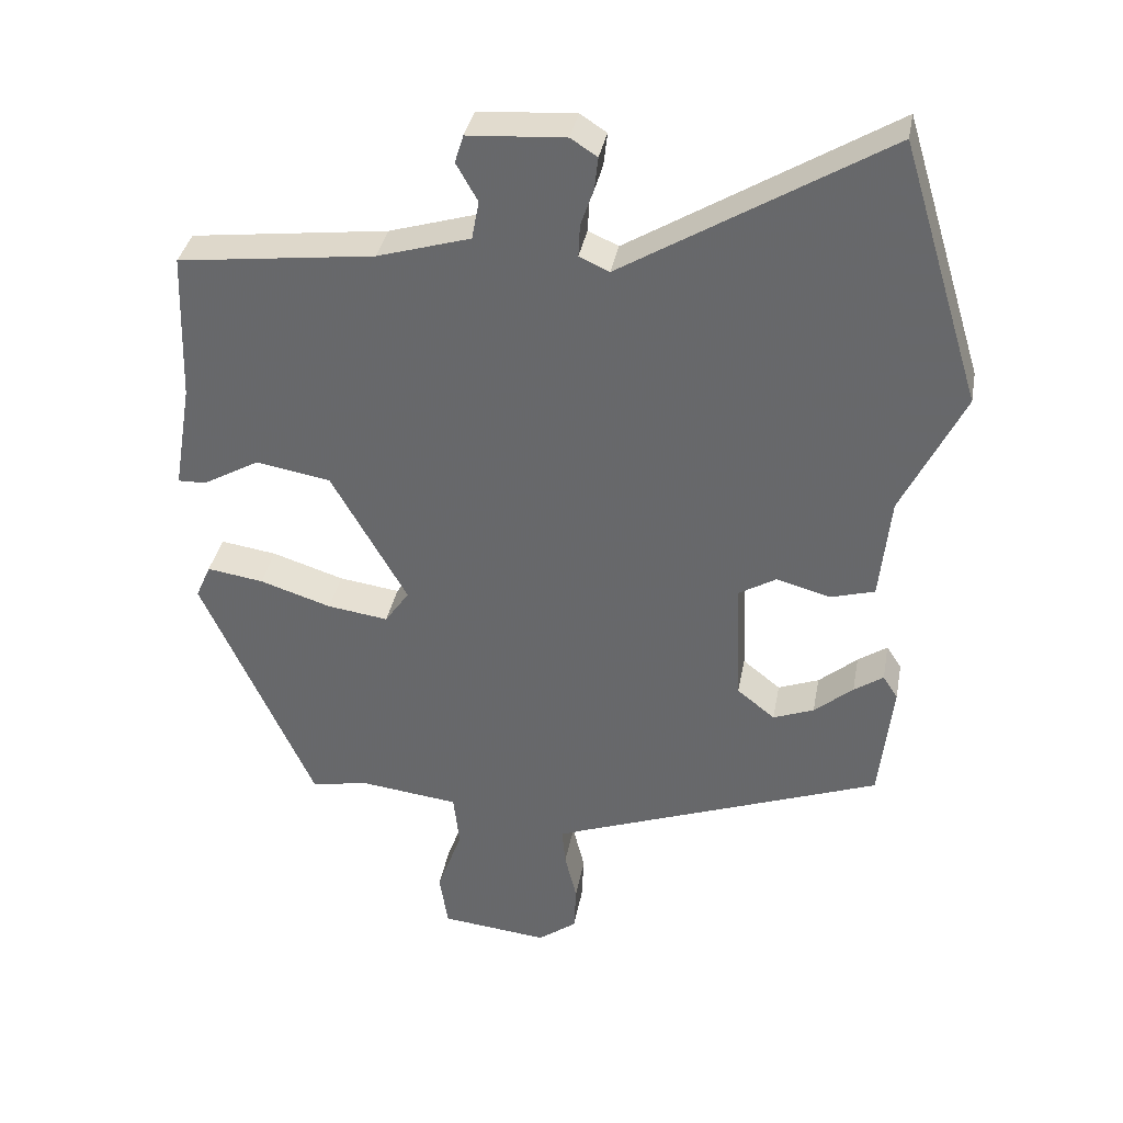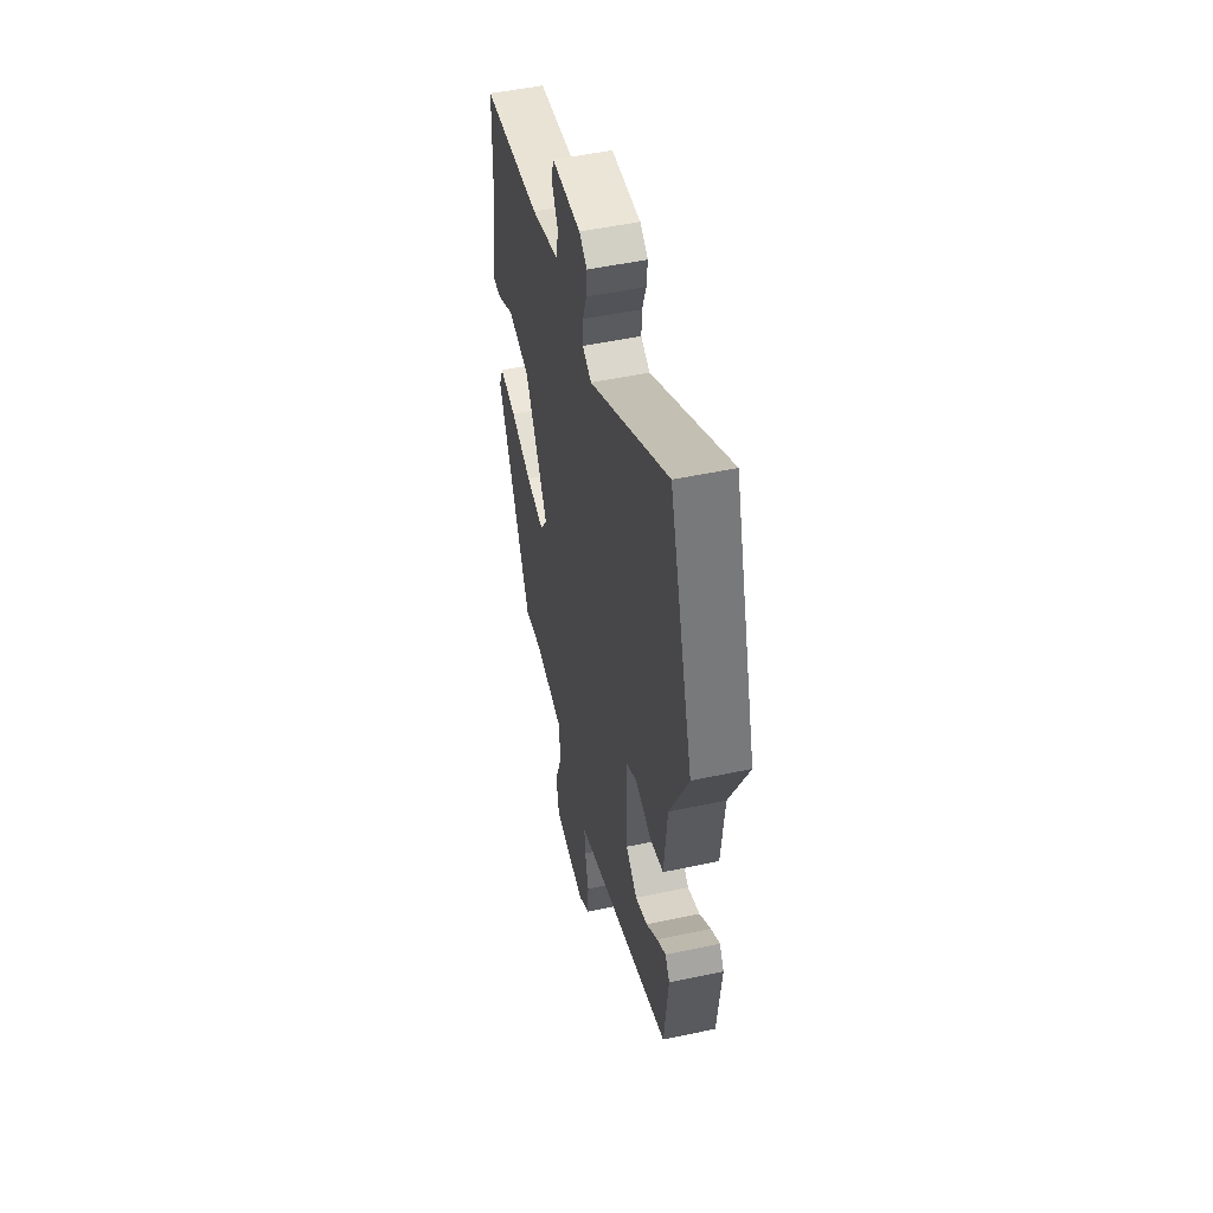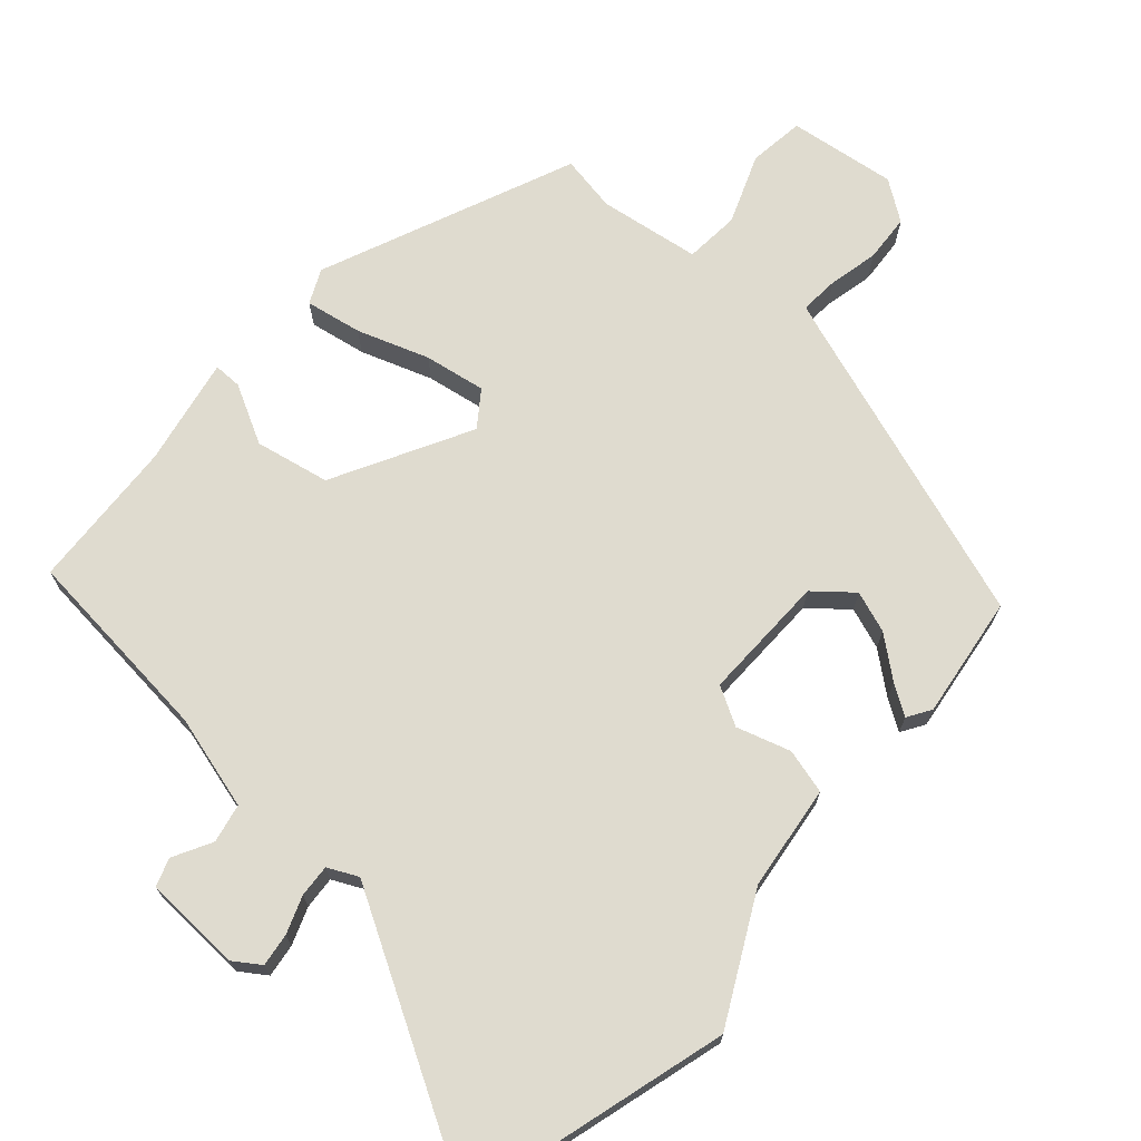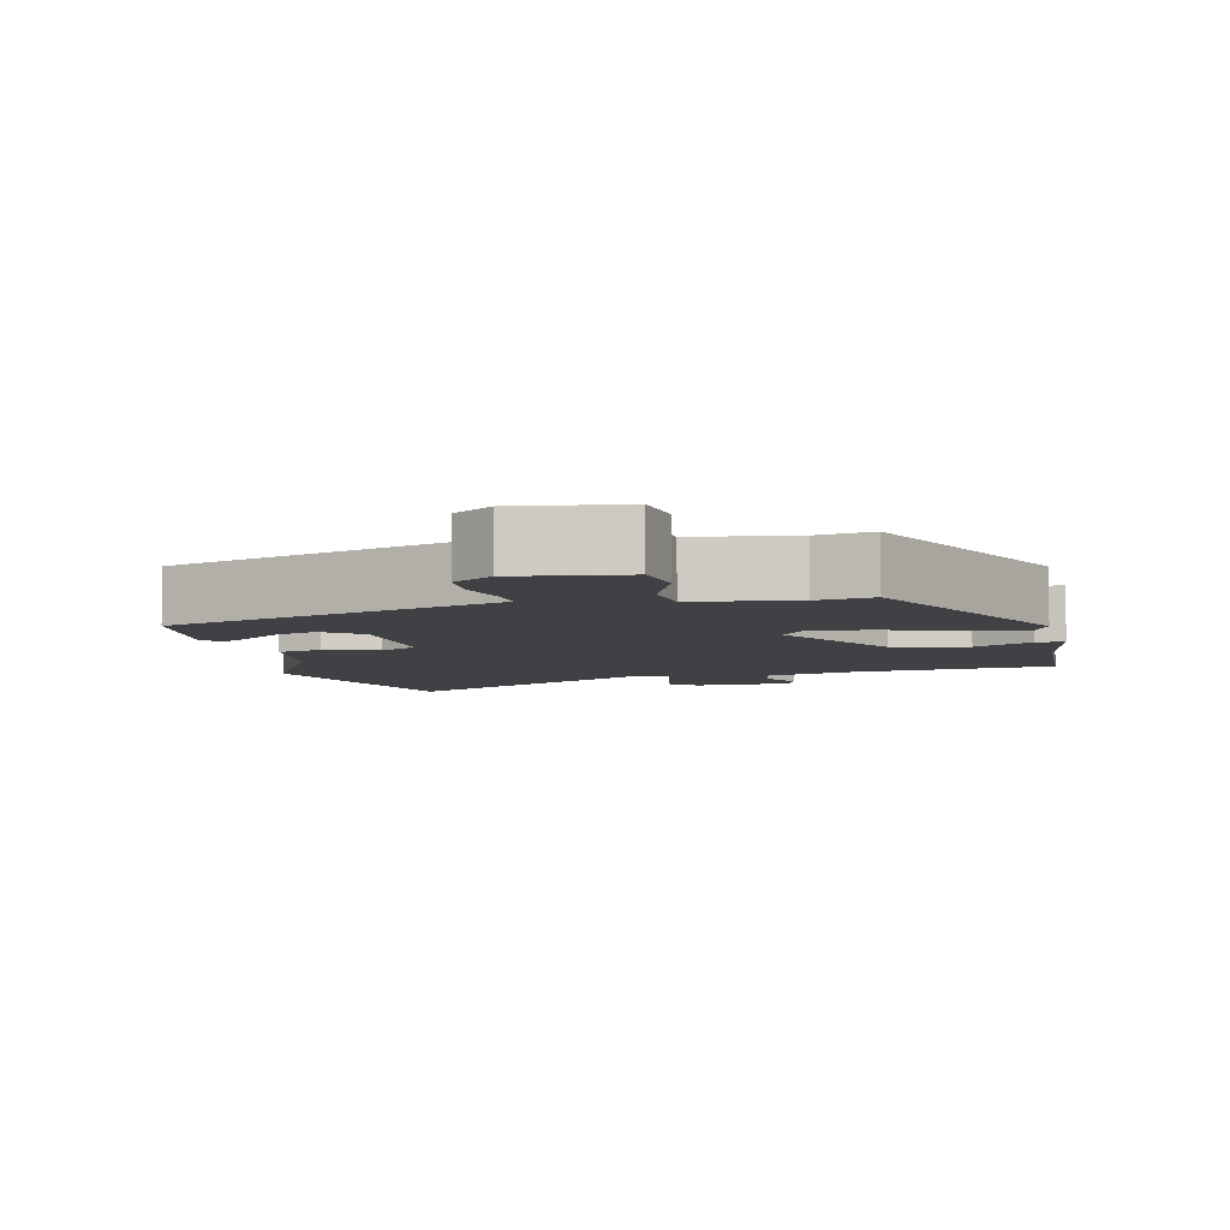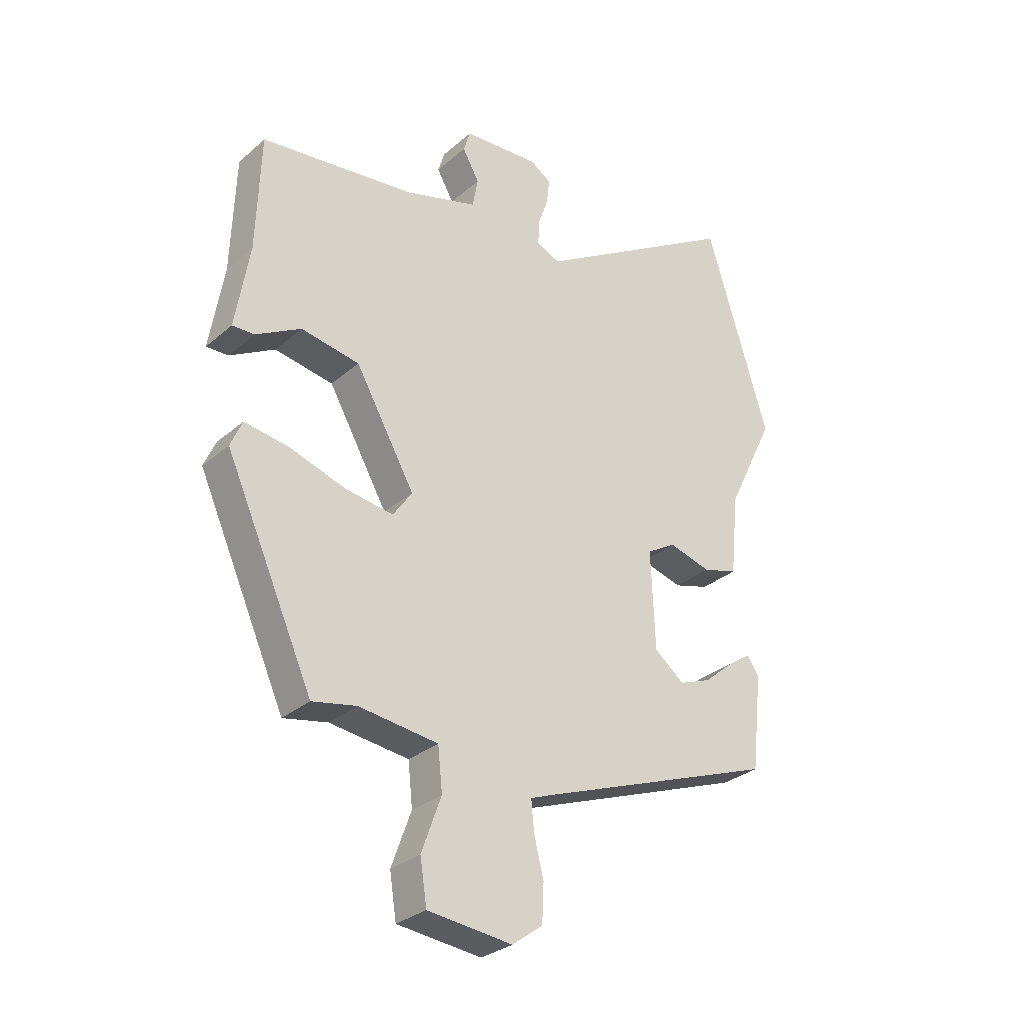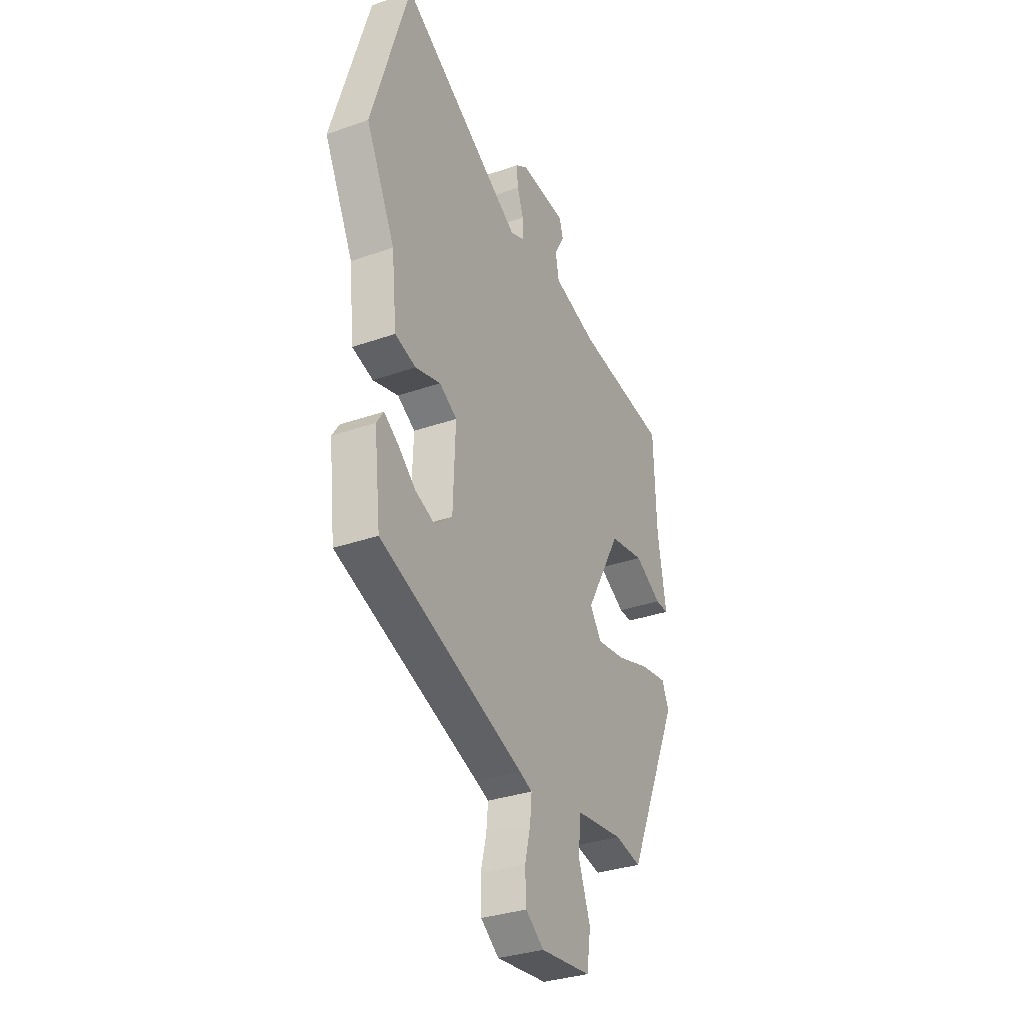
<metadata>
{"format":"obj","ext":"obj","renderer":"f3d","projection":"perspective","resolution":1024,"background":"white","views":[{"elev":36.1,"azim":10.4,"up":"+Z"},{"elev":50.2,"azim":76.8,"up":"+Z"},{"elev":70.5,"azim":40.2,"up":"+Y"},{"elev":-5.9,"azim":-168.2,"up":"+Y"},{"elev":-30.1,"azim":-39.0,"up":"+Z"},{"elev":-32.6,"azim":116.1,"up":"+Z"}]}
</metadata>
<code>
v -0.376 0.07 -0.482
v -0.533 0.07 -0.134
v -0.512 0.07 -0.086
v -0.433 0.07 -0.098
v -0.333 0.07 -0.13
v -0.248 0.07 -0.142
v -0.214 0.07 -0.093
v -0.32 0.07 0.094
v -0.424 0.07 0.112
v -0.504 0.07 0.067
v -0.543 0.07 0.066
v -0.518 0.07 0.217
v -0.511 0.07 0.426
v -0.236 0.07 0.46
v -0.106 0.07 0.499
v -0.096 0.07 0.553
v -0.126 0.07 0.606
v -0.114 0.07 0.645
v 0.022 0.07 0.654
v 0.059 0.07 0.63
v 0.054 0.07 0.584
v 0.036 0.07 0.532
v 0.034 0.07 0.487
v 0.076 0.07 0.468
v 0.442 0.07 0.69
v 0.554 0.07 0.325
v 0.468 0.07 0.149
v 0.453 0.07 0.003
v 0.391 0.07 -0.015
v 0.316 0.07 0.006
v 0.264 0.07 -0.025
v 0.271 0.07 -0.2
v 0.324 0.07 -0.242
v 0.381 0.07 -0.22
v 0.435 0.07 -0.174
v 0.476 0.07 -0.146
v 0.497 0.07 -0.178
v 0.478 0.07 -0.348
v 0.051 0.07 -0.506
v 0.013 0.07 -0.521
v 0.018 0.07 -0.574
v 0.035 0.07 -0.643
v 0.032 0.07 -0.709
v -0.022 0.07 -0.749
v -0.172 0.07 -0.733
v -0.184 0.07 -0.656
v -0.149 0.07 -0.559
v -0.157 0.07 -0.483
v -0.298 0.07 -0.466
v -0.376 0 -0.482
v -0.533 0 -0.134
v -0.512 0 -0.086
v -0.433 0 -0.098
v -0.333 0 -0.13
v -0.248 0 -0.142
v -0.214 0 -0.093
v -0.32 0 0.094
v -0.424 0 0.112
v -0.504 0 0.067
v -0.543 0 0.066
v -0.518 0 0.217
v -0.511 0 0.426
v -0.236 0 0.46
v -0.106 0 0.499
v -0.096 0 0.553
v -0.126 0 0.606
v -0.114 0 0.645
v 0.022 0 0.654
v 0.059 0 0.63
v 0.054 0 0.584
v 0.036 0 0.532
v 0.034 0 0.487
v 0.076 0 0.468
v 0.442 0 0.69
v 0.554 0 0.325
v 0.468 0 0.149
v 0.453 0 0.003
v 0.391 0 -0.015
v 0.316 0 0.006
v 0.264 0 -0.025
v 0.271 0 -0.2
v 0.324 0 -0.242
v 0.381 0 -0.22
v 0.435 0 -0.174
v 0.476 0 -0.146
v 0.497 0 -0.178
v 0.478 0 -0.348
v 0.051 0 -0.506
v 0.013 0 -0.521
v 0.018 0 -0.574
v 0.035 0 -0.643
v 0.032 0 -0.709
v -0.022 0 -0.749
v -0.172 0 -0.733
v -0.184 0 -0.656
v -0.149 0 -0.559
v -0.157 0 -0.483
v -0.298 0 -0.466
f 44 45 46 47
f 44 47 48
f 41 42 43 44
f 40 41 44 48
f 39 40 48
f 38 39 48 49
f 34 35 36 37
f 33 34 37 38
f 27 28 29 30
f 27 30 31
f 24 25 26 27
f 23 24 27 31
f 19 20 21 22
f 19 22 23
f 16 17 18 19
f 15 16 19 23
f 14 15 23 31
f 12 13 14 31
f 9 10 11 12
f 8 9 12
f 2 3 4 5
f 49 1 2 5
f 33 38 49 5
f 8 12 31 32
f 7 8 32 33
f 6 7 33
f 5 6 33
f 96 95 94 93
f 97 96 93
f 93 92 91 90
f 97 93 90 89
f 97 89 88
f 98 97 88 87
f 86 85 84 83
f 87 86 83 82
f 79 78 77 76
f 80 79 76
f 76 75 74 73
f 80 76 73 72
f 71 70 69 68
f 72 71 68
f 68 67 66 65
f 72 68 65 64
f 80 72 64 63
f 80 63 62 61
f 61 60 59 58
f 61 58 57
f 54 53 52 51
f 54 51 50 98
f 54 98 87 82
f 81 80 61 57
f 82 81 57 56
f 82 56 55
f 82 55 54
f 1 50 51 2
f 2 51 52 3
f 3 52 53 4
f 4 53 54 5
f 5 54 55 6
f 6 55 56 7
f 7 56 57 8
f 8 57 58 9
f 9 58 59 10
f 10 59 60 11
f 11 60 61 12
f 12 61 62 13
f 13 62 63 14
f 14 63 64 15
f 15 64 65 16
f 16 65 66 17
f 17 66 67 18
f 18 67 68 19
f 19 68 69 20
f 20 69 70 21
f 21 70 71 22
f 22 71 72 23
f 23 72 73 24
f 24 73 74 25
f 25 74 75 26
f 26 75 76 27
f 27 76 77 28
f 28 77 78 29
f 29 78 79 30
f 30 79 80 31
f 31 80 81 32
f 32 81 82 33
f 33 82 83 34
f 34 83 84 35
f 35 84 85 36
f 36 85 86 37
f 37 86 87 38
f 38 87 88 39
f 39 88 89 40
f 40 89 90 41
f 41 90 91 42
f 42 91 92 43
f 43 92 93 44
f 44 93 94 45
f 45 94 95 46
f 46 95 96 47
f 47 96 97 48
f 48 97 98 49
f 49 98 50 1

</code>
